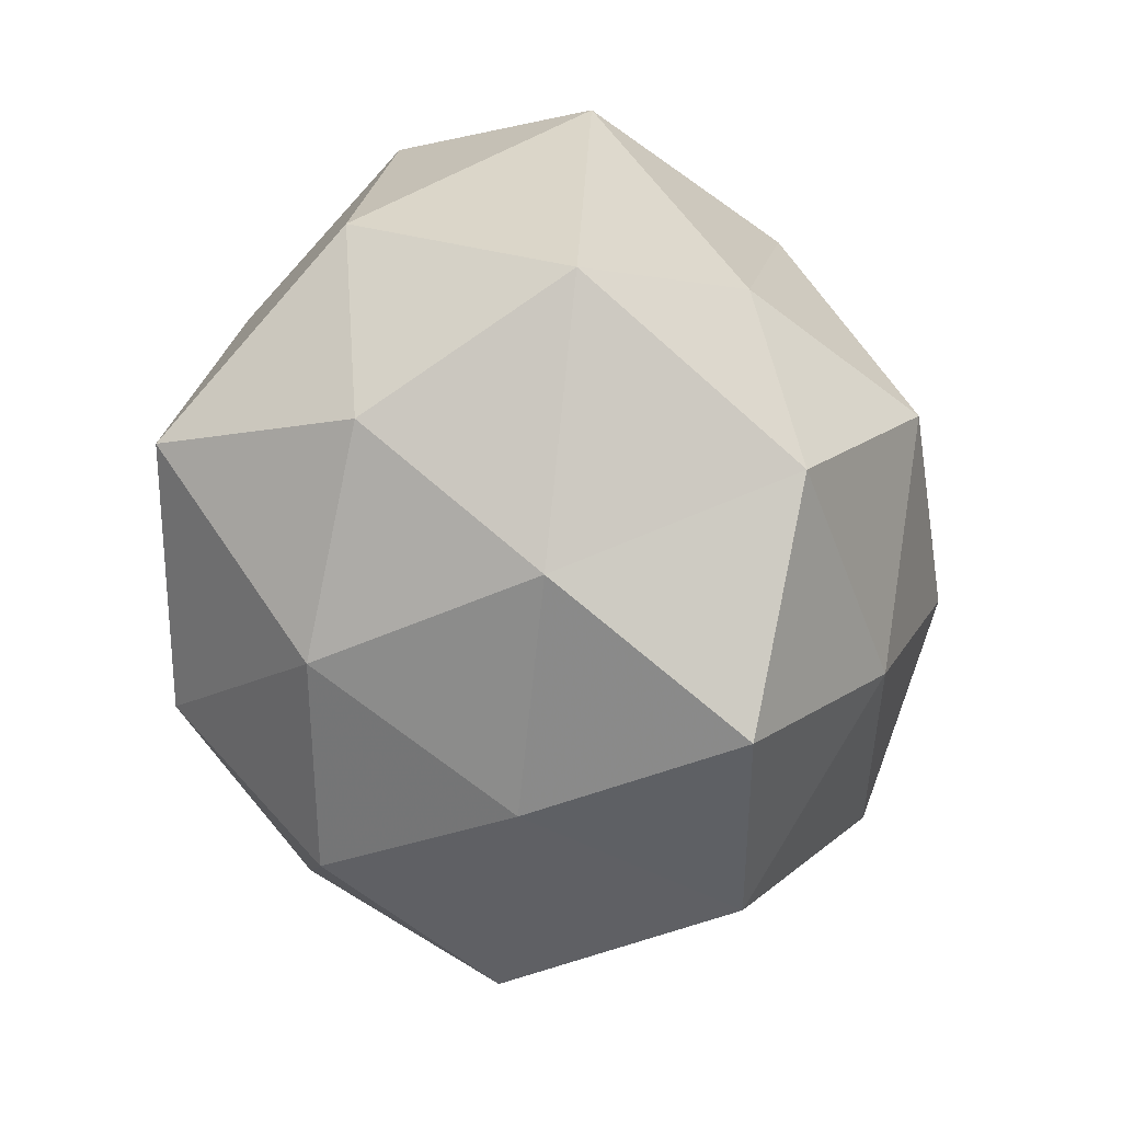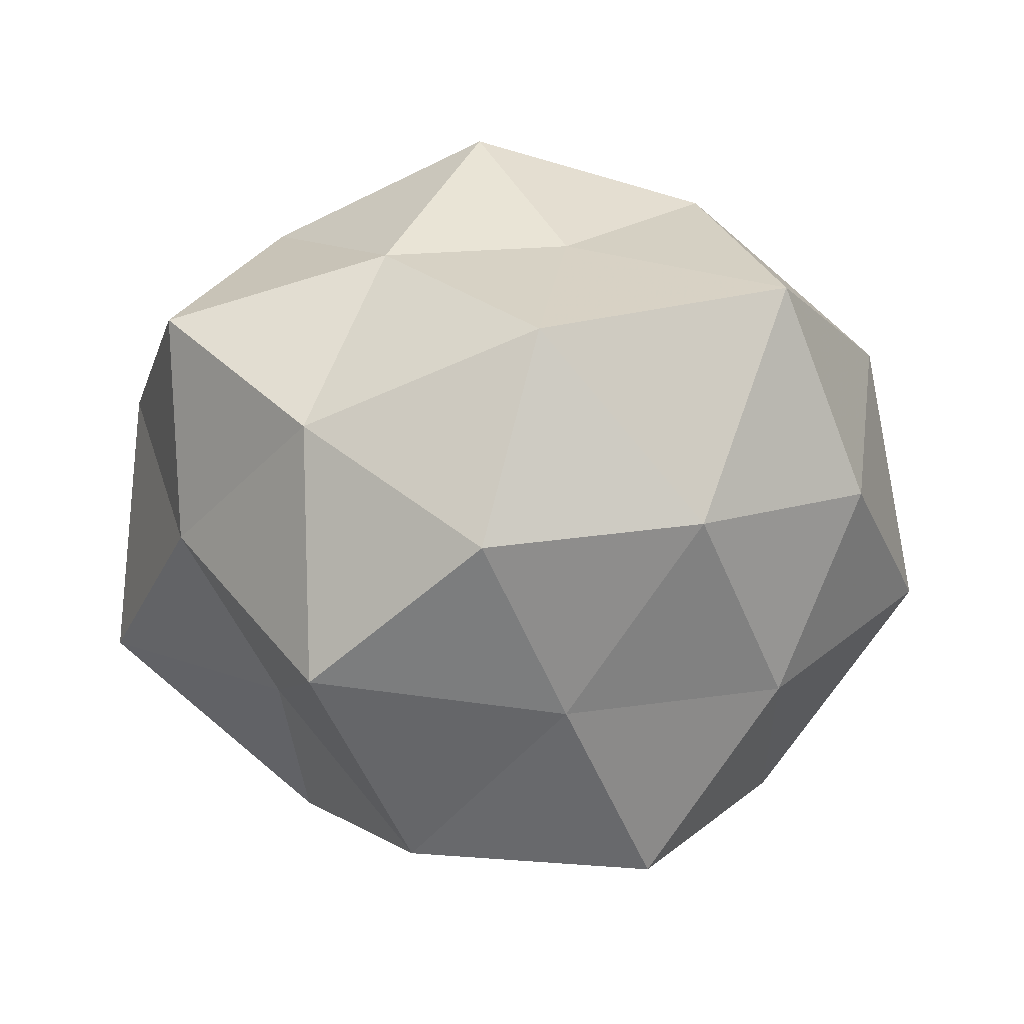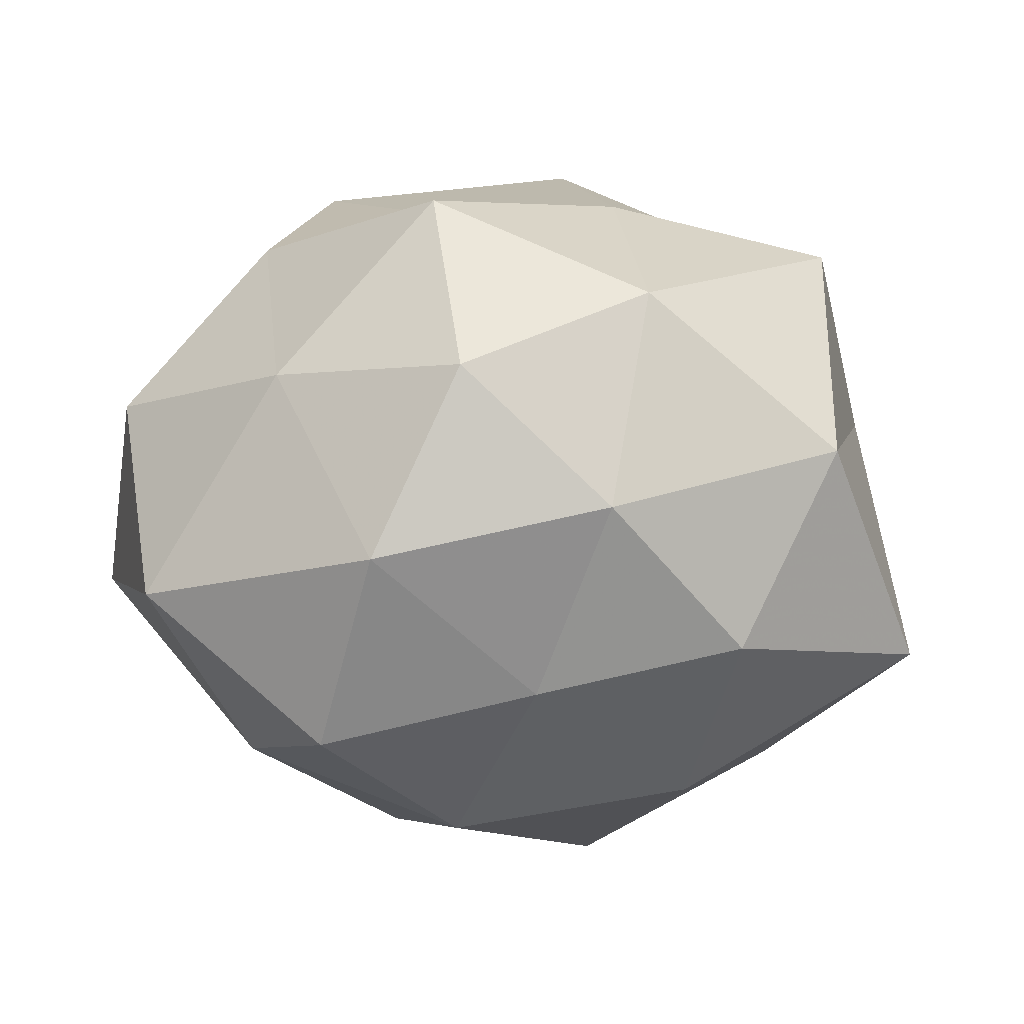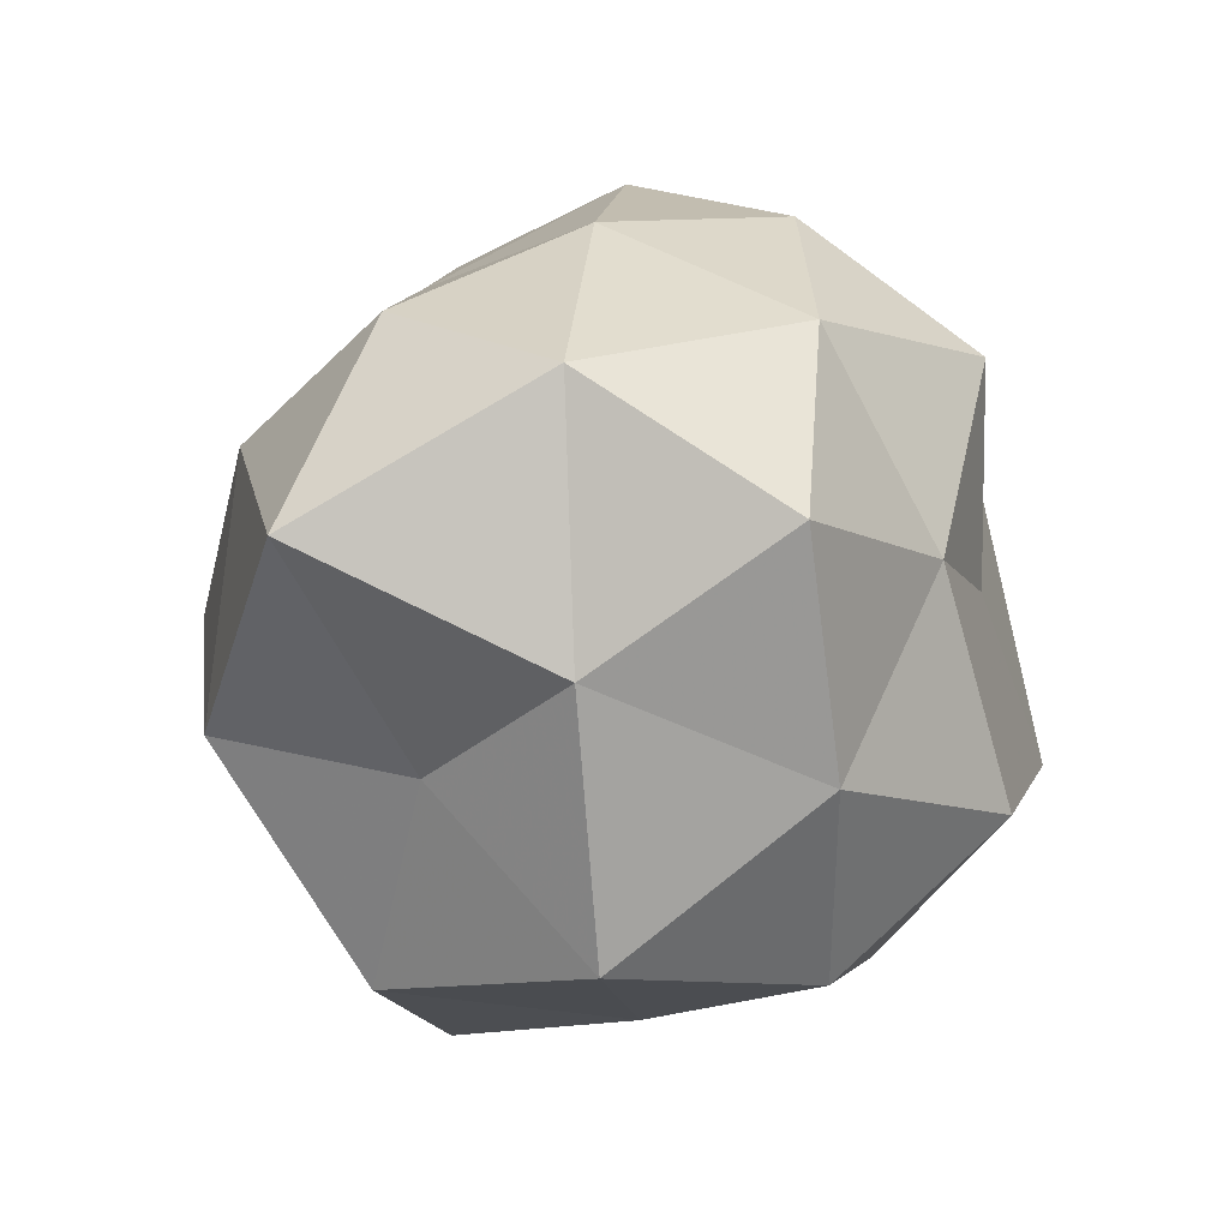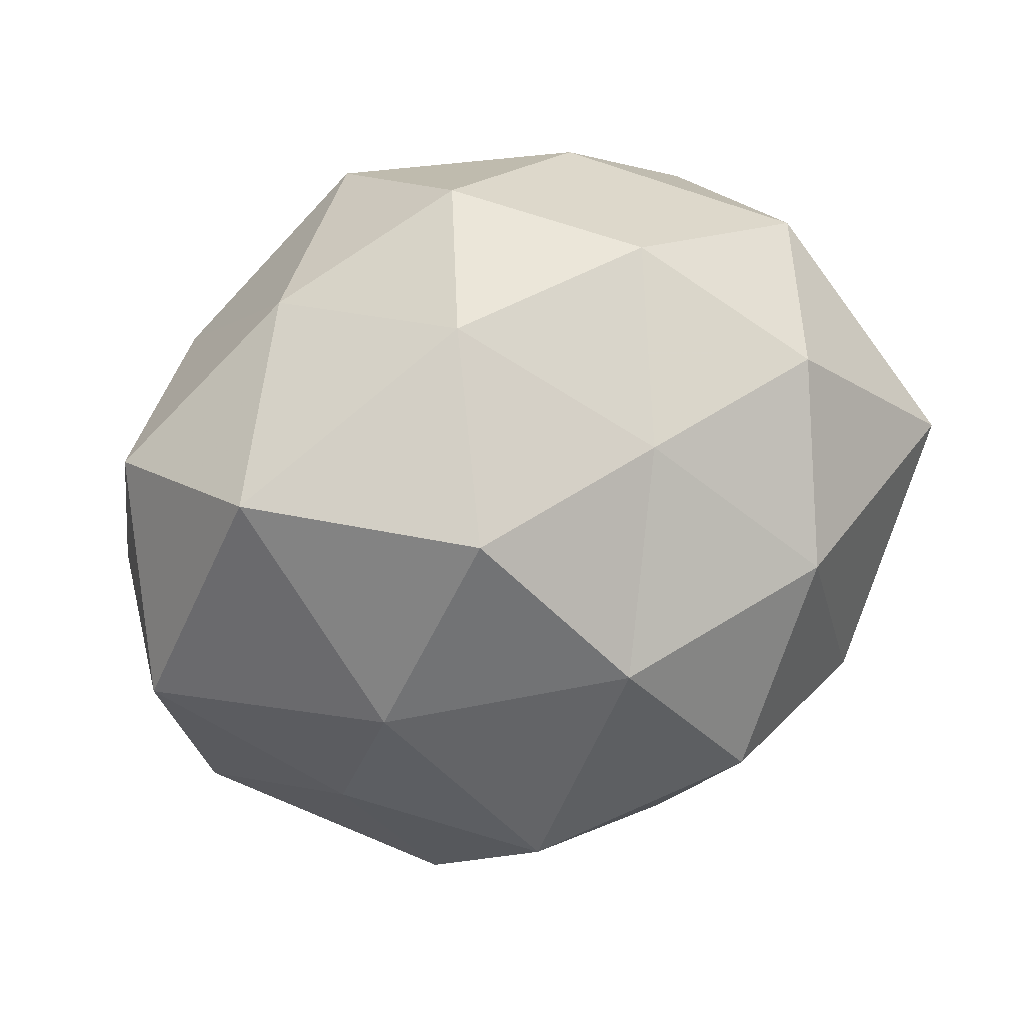
<metadata>
{"format":"obj","ext":"obj","renderer":"f3d","projection":"perspective","resolution":1024,"background":"white","views":[{"elev":-61.5,"azim":96.0,"up":"+Y"},{"elev":40.2,"azim":-17.9,"up":"+Z"},{"elev":5.3,"azim":-169.3,"up":"+Z"},{"elev":1.6,"azim":-70.8,"up":"+Y"},{"elev":59.0,"azim":154.5,"up":"+Y"}]}
</metadata>
<code>
v -0.02613 -0.03755 -0.01836
v 0.009618 -0.03718 0.02444
v -0.04151 0.01015 0.03176
v -0.01522 0.006268 0.03818
v -0.005668 -0.02438 -0.03632
v -0.04511 -0.004885 0.01042
v 0.001744 0.02145 -0.03825
v -0.05284 0.008689 -0.01702
v -0.01643 -0.03619 0.02694
v 0.02771 0.01321 0.03272
v 0.02338 -0.03058 -0.02901
v 0.003159 0.02718 0.03838
v -0.02289 0.02962 0.02758
v 0.01409 0.03947 -0.02499
v 0.006114 0.04701 -0.002215
v -0.003156 0.04182 0.01956
v 0.03348 -0.00604 -0.02533
v -0.03314 -0.01149 -0.03371
v 0.01936 -0.04047 -0.001502
v -0.03415 0.03067 -0.01358
v -0.03117 -0.01525 0.03197
v 0.001033 -0.04668 -0.0209
v 0.05044 0.008925 -0.009875
v -0.0445 0.02464 0.00913
v -0.004417 -0.01976 0.04287
v -0.008291 -0.04215 0.004281
v 0.02027 0.03518 0.01793
v -0.01116 -4.494e-05 -0.04489
v 0.01545 -0.004296 -0.0432
v -0.01063 0.03481 -0.01905
v 0.04335 0.02217 0.01336
v 0.03564 0.03816 -0.007968
v 0.0452 -0.02345 -0.007515
v 0.02878 0.01821 -0.02986
v -0.02611 0.0178 -0.0331
v 0.02697 -0.0171 0.03991
v -0.03637 -0.0335 0.009743
v 0.04527 -0.005067 0.01745
v 0.006556 0.002635 0.0373
v -0.03658 -0.01496 -0.008604
v 0.03338 -0.02928 0.01655
v -0.02024 0.0401 0.003506
f 4 13 3
f 12 13 4
f 12 16 13
f 5 1 18
f 4 3 21
f 21 3 6
f 5 22 1
f 5 11 22
f 22 11 19
f 24 6 3
f 8 6 24
f 3 13 24
f 20 8 24
f 25 9 2
f 4 21 25
f 25 21 9
f 2 9 26
f 2 26 19
f 1 22 26
f 19 26 22
f 10 27 12
f 12 27 16
f 16 27 15
f 28 5 18
f 29 11 5
f 29 17 11
f 28 29 5
f 28 7 29
f 7 30 14
f 14 30 15
f 10 31 27
f 15 32 14
f 27 32 15
f 23 32 31
f 27 31 32
f 11 17 33
f 11 33 19
f 23 33 17
f 7 14 34
f 17 34 23
f 7 34 29
f 29 34 17
f 34 14 32
f 34 32 23
f 18 8 35
f 35 8 20
f 28 35 7
f 28 18 35
f 35 30 7
f 35 20 30
f 25 2 36
f 21 6 37
f 9 21 37
f 1 26 37
f 37 26 9
f 10 38 31
f 31 38 23
f 38 33 23
f 36 38 10
f 39 12 4
f 39 10 12
f 39 4 25
f 39 36 10
f 39 25 36
f 8 40 6
f 18 1 40
f 18 40 8
f 40 1 37
f 37 6 40
f 41 2 19
f 19 33 41
f 36 2 41
f 38 41 33
f 36 41 38
f 13 16 42
f 15 42 16
f 13 42 24
f 24 42 20
f 30 42 15
f 30 20 42

</code>
